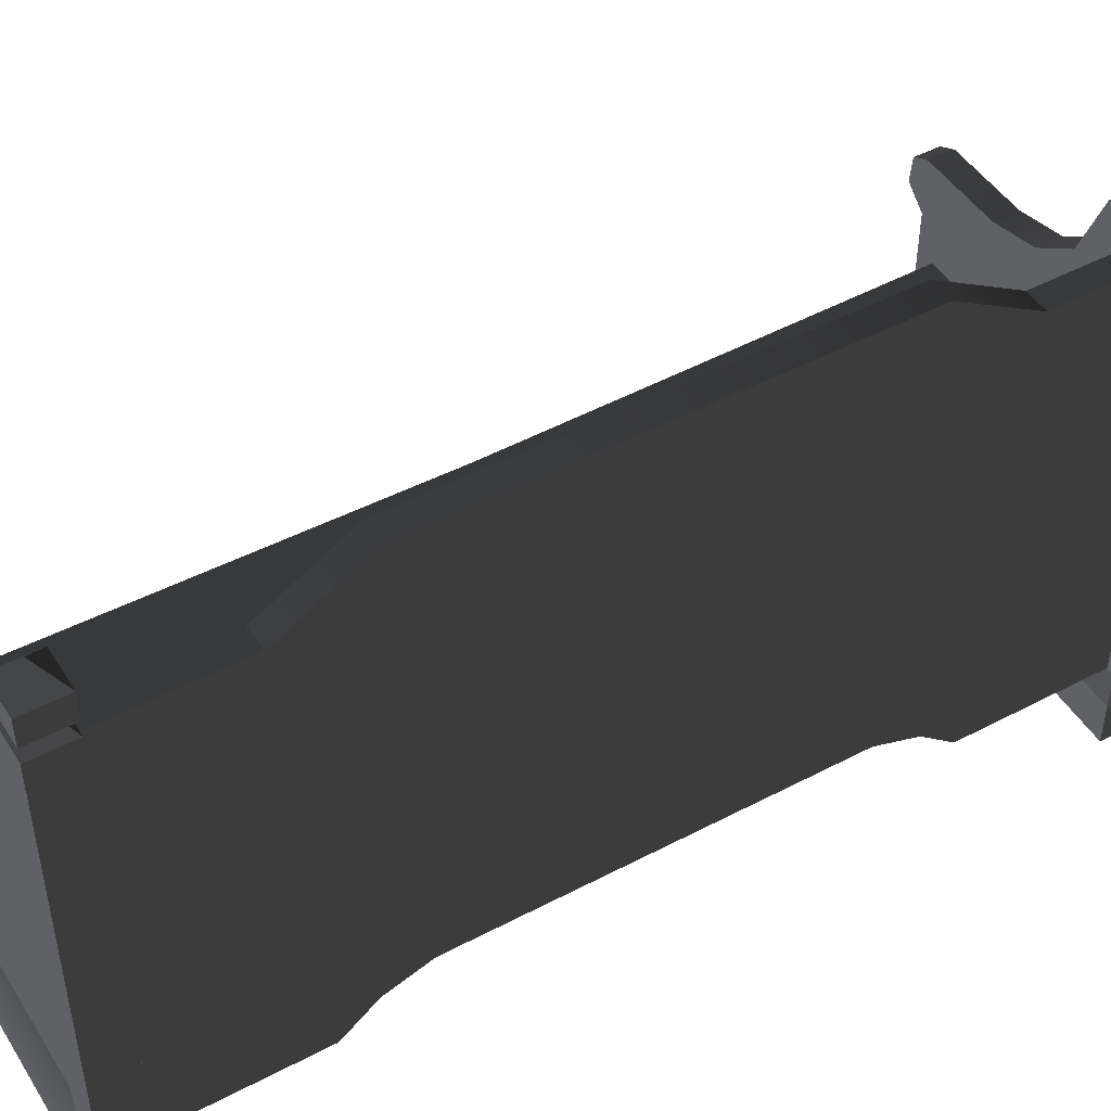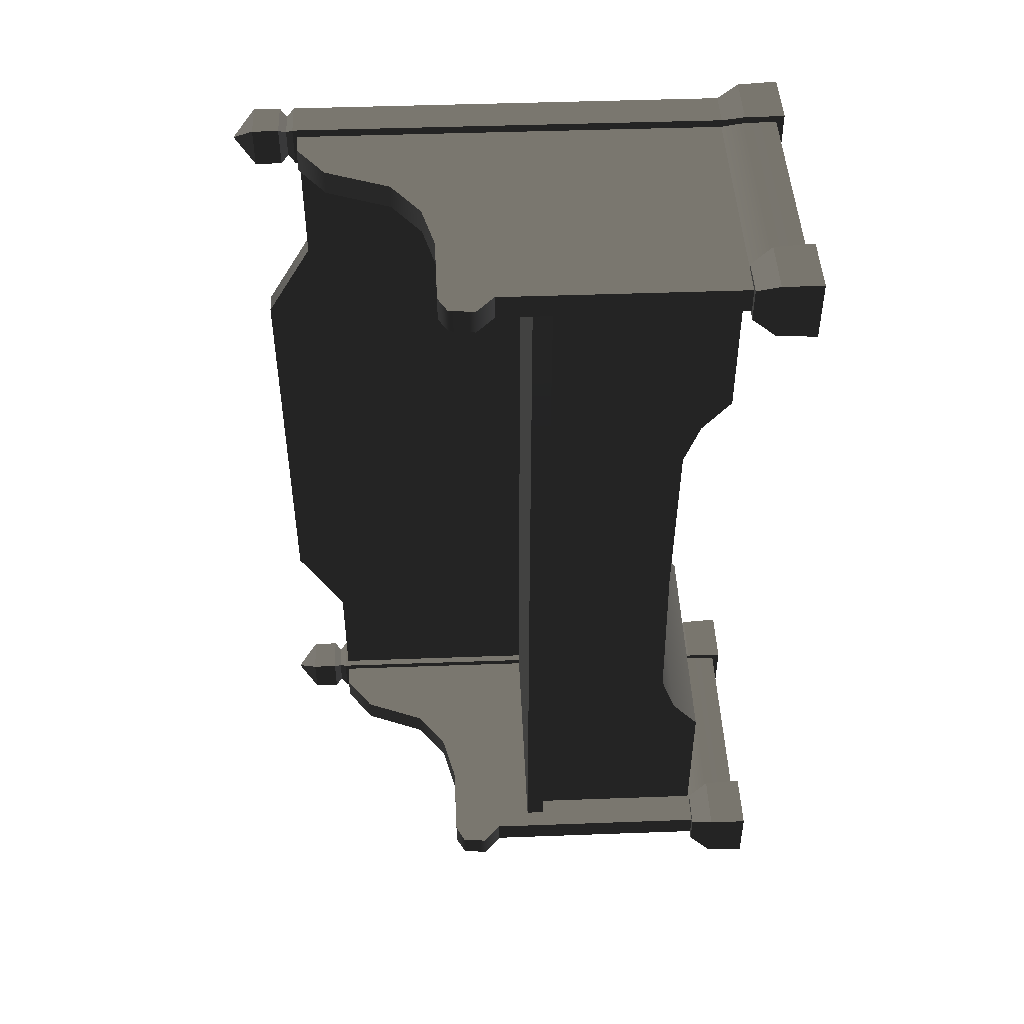
<metadata>
{"format":"obj","ext":"obj","renderer":"f3d","projection":"perspective","resolution":1024,"background":"white","views":[{"elev":47.5,"azim":59.3,"up":"+Y"},{"elev":46.2,"azim":-92.4,"up":"+Z"}]}
</metadata>
<code>
v -0.2714 0.5367 -0.9008
v -0.2714 0.5786 -0.9008
v -0.2603 0.5786 3.734e-07
v -0.2603 0.5367 -2.853e-07
v -0.2714 0.5367 0.9008
v -0.2714 0.5786 0.9008
v 0.2717 1.075 -0.6248
v 0.2717 1.075 -0.8863
v 0.3225 1.075 -0.8862
v 0.3225 1.075 -0.6248
v 0.3225 0.2342 -0.3996
v 0.3225 0.2342 -7.293e-07
v 0.3225 1.18 -6.685e-07
v 0.3225 1.18 -0.447
v 0.3225 1.075 -0.6248
v 0.3225 0.1995 -0.4967
v 0.3225 1.075 -0.8862
v 0.3225 0.137 -0.5709
v 0.3225 0.137 -0.8862
v 0.2717 1.18 -0.447
v 0.2717 1.075 -0.6248
v 0.3225 1.075 -0.6248
v 0.3225 1.18 -0.447
v 0.2717 1.18 1.134e-06
v 0.3225 1.18 -6.685e-07
v 0.3225 1.18 0.447
v 0.2717 1.18 0.447
v 0.3225 1.075 0.6248
v 0.2717 1.075 0.6248
v -0.2714 0.5786 -0.9008
v 0.2717 0.5786 -0.9008
v 0.2717 0.5786 -3.854e-07
v -0.2603 0.5786 3.734e-07
v -0.2714 0.5786 0.9008
v 0.2717 0.5786 0.9008
v -0.2387 0.5367 1.599e-07
v -0.2387 0.2407 4.254e-07
v -0.2342 0.2342 -0.3996
v -0.2342 0.5367 -0.9008
v -0.2342 0.137 -0.9008
v -0.2342 0.1996 -0.4967
v -0.2342 0.137 -0.5709
v 0.2717 1.075 -0.6248
v 0.2717 0.1845 -0.5709
v 0.2717 0.1845 -0.8863
v 0.2717 1.075 -0.8863
v 0.2717 0.2817 -0.3996
v 0.2717 1.18 -0.447
v 0.2717 1.18 1.134e-06
v 0.2717 0.2817 -2.896e-07
v 0.2717 0.2817 0.3996
v 0.2717 1.18 0.447
v 0.2717 0.1845 0.5709
v 0.2717 1.075 0.6248
v 0.2717 0.1845 0.8862
v 0.2717 1.075 0.8863
v 0.2297 2.619e-07 -0.8618
v 0.2297 3.561e-07 -0.9957
v 0.2328 0.08685 -0.9926
v 0.2328 0.08685 -0.8649
v 0.3604 0.08685 -0.8649
v 0.3604 0.08685 -0.9926
v 0.3635 1.828e-07 -0.9957
v 0.3635 8.852e-08 -0.8618
v 0.2297 3.561e-07 -0.9957
v 0.3635 1.828e-07 -0.9957
v 0.3604 0.08685 -0.9926
v 0.2328 0.08685 -0.9926
v 0.3635 8.852e-08 -0.8618
v 0.2297 2.619e-07 -0.8618
v 0.2328 0.08685 -0.8649
v 0.3604 0.08685 -0.8649
v 0.3396 0.1341 -0.8857
v 0.2535 0.1341 -0.8857
v 0.2541 1.083 -0.8862
v 0.3391 1.083 -0.8862
v 0.3396 0.1341 -0.9718
v 0.3396 0.1341 -0.8857
v 0.3391 1.083 -0.8862
v 0.3391 1.083 -0.9718
v 0.2541 1.083 -0.9718
v 0.2535 0.1341 -0.9718
v 0.3396 0.1341 -0.9718
v 0.3391 1.083 -0.9718
v 0.2541 1.083 -0.8862
v 0.2535 0.1341 -0.8857
v 0.2535 0.1341 -0.9718
v 0.2541 1.083 -0.9718
v 0.3604 0.08685 -0.8649
v 0.2328 0.08685 -0.8649
v 0.2535 0.1341 -0.8857
v 0.3396 0.1341 -0.8857
v 0.3396 0.1341 -0.8857
v 0.3396 0.1341 -0.9718
v 0.3604 0.08685 -0.9926
v 0.3604 0.08685 -0.8649
v 0.2328 0.08685 -0.9926
v 0.3604 0.08685 -0.9926
v 0.3396 0.1341 -0.9718
v 0.2535 0.1341 -0.9718
v 0.2328 0.08685 -0.8649
v 0.2328 0.08685 -0.9926
v 0.2535 0.1341 -0.9718
v 0.2535 0.1341 -0.8857
v 0.3391 1.083 -0.9718
v 0.3391 1.083 -0.8862
v 0.3265 1.098 -0.8988
v 0.3265 1.098 -0.9587
v 0.2541 1.083 -0.9718
v 0.3391 1.083 -0.9718
v 0.3265 1.098 -0.9587
v 0.2667 1.098 -0.9587
v 0.2667 1.098 -0.8988
v 0.2541 1.083 -0.8862
v 0.2541 1.083 -0.9718
v 0.2667 1.098 -0.9587
v 0.3391 1.083 -0.8862
v 0.2541 1.083 -0.8862
v 0.2667 1.098 -0.8988
v 0.3265 1.098 -0.8988
v 0.3394 1.114 -0.8859
v 0.2538 1.114 -0.886
v 0.2535 1.171 -0.8856
v 0.3397 1.171 -0.8856
v 0.3397 1.171 -0.8856
v 0.3397 1.171 -0.9718
v 0.3394 1.114 -0.9718
v 0.3394 1.114 -0.8859
v 0.2538 1.114 -0.9718
v 0.3394 1.114 -0.9718
v 0.3397 1.171 -0.9718
v 0.2535 1.171 -0.9718
v 0.2538 1.114 -0.886
v 0.2538 1.114 -0.9718
v 0.2535 1.171 -0.9718
v 0.2535 1.171 -0.8856
v 0.3397 1.171 -0.9718
v 0.2966 1.219 -0.9287
v 0.2535 1.171 -0.9718
v 0.2535 1.171 -0.9718
v 0.2966 1.219 -0.9287
v 0.2535 1.171 -0.8856
v 0.2535 1.171 -0.8856
v 0.2966 1.219 -0.9287
v 0.3397 1.171 -0.8856
v 0.3397 1.171 -0.8856
v 0.2966 1.219 -0.9287
v 0.3397 1.171 -0.9718
v 0.2538 1.114 -0.886
v 0.2667 1.098 -0.8988
v 0.2667 1.098 -0.9587
v 0.2538 1.114 -0.9718
v 0.3265 1.098 -0.9587
v 0.3394 1.114 -0.9718
v 0.2538 1.114 -0.9718
v 0.2667 1.098 -0.9587
v 0.3265 1.098 -0.8988
v 0.3394 1.114 -0.8859
v 0.3394 1.114 -0.9718
v 0.3265 1.098 -0.9587
v 0.2667 1.098 -0.8988
v 0.2538 1.114 -0.886
v 0.3394 1.114 -0.8859
v 0.3265 1.098 -0.8988
v 0.2541 0.1341 -0.9545
v -0.1351 0.7753 -0.9545
v -0.3133 0.6578 -0.9545
v -0.0254 0.8029 -0.9545
v 0.06369 0.8688 -0.9545
v 0.1204 1.011 -0.9545
v -0.3133 0.7734 -0.9545
v -0.3514 0.7529 -0.9545
v -0.3574 0.6969 -0.9545
v -0.3133 0.1341 -0.9545
v 0.2039 1.073 -0.9545
v 0.2541 1.075 -0.9545
v -0.3133 0.6578 -0.9008
v 0.2541 0.1341 -0.9008
v -0.3133 0.1341 -0.9008
v -0.1351 0.7753 -0.9008
v -0.0254 0.8029 -0.9008
v 0.06369 0.8688 -0.9008
v 0.1204 1.011 -0.9008
v 0.2039 1.073 -0.9008
v -0.3133 0.7734 -0.9008
v -0.3514 0.7529 -0.9008
v -0.3574 0.6969 -0.9008
v 0.2541 1.075 -0.9008
v -0.1351 0.7753 -0.9545
v -0.0254 0.8029 -0.9545
v -0.0254 0.8029 -0.9008
v -0.1351 0.7753 -0.9008
v -0.3133 0.7734 -0.9545
v -0.3133 0.7734 -0.9008
v -0.3514 0.7529 -0.9008
v -0.3514 0.7529 -0.9545
v -0.3574 0.6969 -0.9545
v -0.3574 0.6969 -0.9008
v -0.3133 0.6578 -0.9008
v -0.3133 0.6578 -0.9545
v 0.06369 0.8688 -0.9008
v 0.06369 0.8688 -0.9545
v 0.1204 1.011 -0.9008
v 0.1204 1.011 -0.9545
v 0.2039 1.073 -0.9008
v 0.2039 1.073 -0.9545
v 0.2541 1.075 -0.9545
v 0.2541 1.075 -0.9008
v -0.3133 0.1341 -0.9545
v -0.3133 0.6578 -0.9545
v -0.3133 0.6578 -0.9008
v -0.3133 0.1341 -0.9008
v 0.2578 0.08685 -0.8773
v 0.2578 0.01694 -0.8744
v -0.2483 0.01694 -0.8744
v -0.2483 0.08685 -0.8773
v 0.2578 0.1341 -0.9008
v -0.2483 0.1341 -0.9008
v 0.2578 0.01694 -0.9804
v 0.2578 0.08685 -0.9775
v -0.2483 0.08685 -0.9775
v -0.2483 0.01694 -0.9804
v -0.2483 0.1341 -0.9545
v 0.2578 0.1341 -0.9545
v -0.3522 3.261e-07 -0.8598
v -0.3522 9.753e-08 -0.9936
v -0.3491 0.08685 -0.9905
v -0.3491 0.08685 -0.8629
v -0.2215 0.08685 -0.8629
v -0.2215 0.08685 -0.9905
v -0.2184 2.47e-07 -0.9936
v -0.2184 -9.737e-09 -0.8598
v -0.3522 9.753e-08 -0.9936
v -0.2184 2.47e-07 -0.9936
v -0.2215 0.08685 -0.9905
v -0.3491 0.08685 -0.9905
v -0.2184 -9.737e-09 -0.8598
v -0.3522 3.261e-07 -0.8598
v -0.3491 0.08685 -0.8629
v -0.2215 0.08685 -0.8629
v -0.2215 0.08685 -0.8629
v -0.3491 0.08685 -0.8629
v -0.3283 0.1341 -0.8896
v -0.3283 0.1341 -0.8896
v -0.2423 0.1341 -0.8896
v -0.2423 0.1341 -0.8896
v -0.2423 0.1341 -0.9638
v -0.2215 0.08685 -0.9905
v -0.2215 0.08685 -0.8629
v -0.3491 0.08685 -0.9905
v -0.2215 0.08685 -0.9905
v -0.2423 0.1341 -0.9638
v -0.3283 0.1341 -0.9638
v -0.3491 0.08685 -0.8629
v -0.3491 0.08685 -0.9905
v -0.3283 0.1341 -0.9638
v -0.3283 0.1341 -0.8896
v -0.3283 0.1341 -0.9638
v -0.2423 0.1341 -0.9638
v -0.2423 0.1341 -0.8896
v -0.3283 0.1341 -0.8896
v 0.3225 1.075 0.8863
v 0.2717 1.075 0.8863
v 0.2717 1.075 0.6248
v 0.3225 1.075 0.6248
v -0.2387 0.5367 1.599e-07
v -0.2342 0.5367 0.9008
v -0.2342 0.2342 0.3996
v -0.2387 0.2407 4.254e-07
v -0.2342 0.137 0.9008
v -0.2342 0.1996 0.4967
v -0.2342 0.137 0.5709
v 0.2297 -2.633e-07 0.8618
v 0.2328 0.08685 0.8649
v 0.2328 0.08685 0.9925
v 0.2297 -3.474e-08 0.9957
v 0.3604 0.08685 0.8649
v 0.3635 -1.139e-07 0.8618
v 0.3635 1.803e-08 0.9957
v 0.3604 0.08685 0.9926
v 0.2297 -3.474e-08 0.9957
v 0.2328 0.08685 0.9925
v 0.3604 0.08685 0.9926
v 0.3635 1.803e-08 0.9957
v 0.3635 -1.139e-07 0.8618
v 0.3604 0.08685 0.8649
v 0.2328 0.08685 0.8649
v 0.2297 -2.633e-07 0.8618
v 0.3396 0.1341 0.8857
v 0.3391 1.083 0.8863
v 0.2541 1.083 0.8863
v 0.2535 0.1341 0.8857
v 0.3396 0.1341 0.9718
v 0.3391 1.083 0.9718
v 0.3391 1.083 0.8863
v 0.3396 0.1341 0.8857
v 0.2541 1.083 0.9718
v 0.3391 1.083 0.9718
v 0.3396 0.1341 0.9718
v 0.2535 0.1341 0.9718
v 0.2541 1.083 0.8863
v 0.2541 1.083 0.9718
v 0.2535 0.1341 0.9718
v 0.2535 0.1341 0.8857
v 0.3604 0.08685 0.8649
v 0.3396 0.1341 0.8857
v 0.2535 0.1341 0.8857
v 0.2328 0.08685 0.8649
v 0.3396 0.1341 0.8857
v 0.3604 0.08685 0.8649
v 0.3604 0.08685 0.9926
v 0.3396 0.1341 0.9718
v 0.2328 0.08685 0.9925
v 0.2535 0.1341 0.9718
v 0.3396 0.1341 0.9718
v 0.3604 0.08685 0.9926
v 0.2328 0.08685 0.8649
v 0.2535 0.1341 0.8857
v 0.2535 0.1341 0.9718
v 0.2328 0.08685 0.9925
v 0.3391 1.083 0.9718
v 0.3265 1.098 0.9587
v 0.3265 1.098 0.8988
v 0.3391 1.083 0.8863
v 0.2541 1.083 0.9718
v 0.2667 1.098 0.9587
v 0.3265 1.098 0.9587
v 0.3391 1.083 0.9718
v 0.2667 1.098 0.8988
v 0.2667 1.098 0.9587
v 0.2541 1.083 0.9718
v 0.2541 1.083 0.8863
v 0.3391 1.083 0.8863
v 0.3265 1.098 0.8988
v 0.2667 1.098 0.8988
v 0.2541 1.083 0.8863
v 0.3394 1.114 0.886
v 0.3397 1.171 0.8856
v 0.2535 1.171 0.8856
v 0.2538 1.114 0.8859
v 0.3397 1.171 0.8856
v 0.3394 1.114 0.886
v 0.3394 1.114 0.9718
v 0.3397 1.171 0.9718
v 0.2538 1.114 0.9718
v 0.2535 1.171 0.9718
v 0.3397 1.171 0.9718
v 0.3394 1.114 0.9718
v 0.2538 1.114 0.8859
v 0.2535 1.171 0.8856
v 0.2535 1.171 0.9718
v 0.2538 1.114 0.9718
v 0.3397 1.171 0.9718
v 0.2535 1.171 0.9718
v 0.2966 1.219 0.9287
v 0.2535 1.171 0.9718
v 0.2535 1.171 0.8856
v 0.2966 1.219 0.9287
v 0.2535 1.171 0.8856
v 0.3397 1.171 0.8856
v 0.2966 1.219 0.9287
v 0.3397 1.171 0.8856
v 0.3397 1.171 0.9718
v 0.2966 1.219 0.9287
v 0.2538 1.114 0.8859
v 0.2538 1.114 0.9718
v 0.2667 1.098 0.9587
v 0.2667 1.098 0.8988
v 0.3265 1.098 0.9587
v 0.2667 1.098 0.9587
v 0.2538 1.114 0.9718
v 0.3394 1.114 0.9718
v 0.3265 1.098 0.8988
v 0.3265 1.098 0.9587
v 0.3394 1.114 0.9718
v 0.3394 1.114 0.886
v 0.2667 1.098 0.8988
v 0.3265 1.098 0.8988
v 0.3394 1.114 0.886
v 0.2538 1.114 0.8859
v 0.2541 0.1341 0.9545
v -0.3133 0.6578 0.9545
v -0.1351 0.7753 0.9545
v -0.0254 0.8029 0.9545
v 0.06369 0.8688 0.9545
v 0.1204 1.011 0.9545
v -0.3133 0.7734 0.9545
v -0.3514 0.7529 0.9545
v -0.3574 0.6969 0.9545
v -0.3133 0.1341 0.9545
v 0.2039 1.073 0.9545
v 0.2541 1.075 0.9545
v -0.3133 0.6578 0.9008
v -0.3133 0.1341 0.9008
v 0.2541 0.1341 0.9008
v -0.1351 0.7753 0.9008
v -0.0254 0.8029 0.9008
v 0.06369 0.8688 0.9008
v 0.1204 1.011 0.9008
v 0.2039 1.073 0.9008
v -0.3133 0.7734 0.9008
v -0.3514 0.7529 0.9008
v -0.3574 0.6969 0.9008
v 0.2541 1.075 0.9008
v -0.1351 0.7753 0.9545
v -0.1351 0.7753 0.9008
v -0.0254 0.8029 0.9008
v -0.0254 0.8029 0.9545
v -0.3133 0.7734 0.9545
v -0.3133 0.7734 0.9008
v -0.3514 0.7529 0.9008
v -0.3514 0.7529 0.9545
v -0.3574 0.6969 0.9545
v -0.3574 0.6969 0.9008
v -0.3133 0.6578 0.9008
v -0.3133 0.6578 0.9545
v 0.06369 0.8688 0.9008
v 0.06369 0.8688 0.9545
v 0.1204 1.011 0.9008
v 0.1204 1.011 0.9545
v 0.2039 1.073 0.9008
v 0.2039 1.073 0.9545
v 0.2541 1.075 0.9545
v 0.2541 1.075 0.9008
v -0.3133 0.1341 0.9545
v -0.3133 0.1341 0.9008
v -0.3133 0.6578 0.9008
v -0.3133 0.6578 0.9545
v 0.2578 0.01694 0.9804
v -0.2483 0.01694 0.9804
v -0.2483 0.08685 0.9775
v 0.2578 0.08685 0.9775
v -0.2483 0.1341 0.9545
v 0.2578 0.1341 0.9545
v -0.3522 -3.251e-07 0.8598
v -0.3491 0.08685 0.8629
v -0.3491 0.08685 0.9905
v -0.3522 -9.648e-08 0.9936
v -0.2215 0.08685 0.8629
v -0.2184 -1.756e-07 0.8598
v -0.2184 -2.041e-07 0.9936
v -0.2215 0.08685 0.9905
v -0.3522 -9.648e-08 0.9936
v -0.3491 0.08685 0.9905
v -0.2215 0.08685 0.9905
v -0.2184 -2.041e-07 0.9936
v -0.2184 -1.756e-07 0.8598
v -0.2215 0.08685 0.8629
v -0.3491 0.08685 0.8629
v -0.3522 -3.251e-07 0.8598
v -0.2215 0.08685 0.8629
v -0.2423 0.1341 0.8896
v -0.3283 0.1341 0.8896
v -0.3283 0.1341 0.8896
v -0.3491 0.08685 0.8629
v -0.2423 0.1341 0.8896
v -0.2215 0.08685 0.8629
v -0.2215 0.08685 0.9905
v -0.2423 0.1341 0.9638
v -0.3491 0.08685 0.9905
v -0.3283 0.1341 0.9638
v -0.2423 0.1341 0.9638
v -0.2215 0.08685 0.9905
v -0.3491 0.08685 0.8629
v -0.3283 0.1341 0.8896
v -0.3283 0.1341 0.9638
v -0.3491 0.08685 0.9905
v -0.3283 0.1341 0.9638
v -0.3283 0.1341 0.8896
v -0.2423 0.1341 0.8896
v -0.2423 0.1341 0.9638
v 0.3225 0.2342 0.3996
v 0.3225 1.18 0.447
v 0.3225 1.18 -6.685e-07
v 0.3225 0.2342 -7.293e-07
v 0.3225 1.075 0.6248
v 0.3225 0.1995 0.4967
v 0.3225 1.075 0.8863
v 0.3225 0.137 0.5709
v 0.3225 0.137 0.8863
v 0.2578 0.08685 0.8773
v -0.2483 0.08685 0.8773
v -0.2483 0.01694 0.8744
v 0.2578 0.01694 0.8744
v 0.2578 0.1341 0.9008
v -0.2483 0.1341 0.9008
v 0.3635 1.828e-07 -0.9957
v 0.2297 3.561e-07 -0.9957
v 0.2297 2.619e-07 -0.8618
v 0.3635 8.852e-08 -0.8618
v -0.2184 2.47e-07 -0.9936
v -0.3522 9.753e-08 -0.9936
v -0.3522 3.261e-07 -0.8598
v -0.2184 -9.737e-09 -0.8598
v 0.3635 -1.139e-07 0.8618
v 0.2297 -2.633e-07 0.8618
v 0.2297 -3.474e-08 0.9957
v 0.3635 1.803e-08 0.9957
v -0.2184 -1.756e-07 0.8598
v -0.3522 -3.251e-07 0.8598
v -0.3522 -9.648e-08 0.9936
v -0.2184 -2.041e-07 0.9936
v 0.2578 0.01694 -0.9804
v -0.2483 0.01694 -0.9804
v -0.2483 0.01694 -0.8744
v 0.2578 0.01694 -0.8744
v 0.2578 0.01694 0.8744
v -0.2483 0.01694 0.8744
v -0.2483 0.01694 0.9804
v 0.2578 0.01694 0.9804
v -0.2342 0.137 -0.5709
v 0.3225 0.137 -0.5709
v 0.3225 0.137 -0.8862
v -0.2342 0.137 -0.9008
v -0.2342 0.137 -0.5709
v -0.2342 0.1996 -0.4967
v 0.3225 0.1995 -0.4967
v 0.3225 0.137 -0.5709
v 0.3225 0.2342 -0.3996
v -0.2342 0.2342 -0.3996
v -0.2342 0.2342 -0.3996
v -0.2387 0.2407 4.254e-07
v 0.3225 0.2342 -7.293e-07
v 0.3225 0.2342 -0.3996
v -0.2342 0.2342 0.3996
v 0.3225 0.2342 0.3996
v -0.2342 0.2342 0.3996
v -0.2342 0.1996 0.4967
v 0.3225 0.1995 0.4967
v 0.3225 0.2342 0.3996
v 0.3225 0.137 0.5709
v -0.2342 0.137 0.5709
v -0.2342 0.137 0.5709
v -0.2342 0.137 0.9008
v 0.3225 0.137 0.8863
v 0.3225 0.137 0.5709
g Bench_01_3870_24
f 1 3 2
f 1 4 3
f 5 3 4
f 5 6 3
f 7 9 8
f 7 10 9
f 11 13 12
f 11 14 13
f 15 14 11
f 15 11 16
f 16 17 15
f 16 18 17
f 17 18 19
f 20 22 21
f 20 23 22
f 24 23 20
f 24 25 23
f 26 25 24
f 26 24 27
f 28 26 27
f 28 27 29
f 30 32 31
f 30 33 32
f 34 32 33
f 34 35 32
f 36 38 37
f 36 39 38
f 38 39 40
f 38 40 41
f 40 42 41
f 43 45 44
f 43 46 45
f 43 44 47
f 43 47 48
f 47 49 48
f 47 50 49
f 51 49 50
f 51 52 49
f 53 52 51
f 53 54 52
f 55 54 53
f 55 56 54
f 57 59 58
f 57 60 59
f 61 63 62
f 61 64 63
f 65 67 66
f 65 68 67
f 69 71 70
f 69 72 71
f 73 75 74
f 73 76 75
f 77 79 78
f 77 80 79
f 81 83 82
f 81 84 83
f 85 87 86
f 85 88 87
f 89 91 90
f 89 92 91
f 93 95 94
f 93 96 95
f 97 99 98
f 97 100 99
f 101 103 102
f 101 104 103
f 105 107 106
f 105 108 107
f 109 111 110
f 109 112 111
f 113 115 114
f 113 116 115
f 117 119 118
f 117 120 119
f 121 123 122
f 121 124 123
f 125 127 126
f 125 128 127
f 129 131 130
f 129 132 131
f 133 135 134
f 133 136 135
f 137 139 138
f 140 142 141
f 143 145 144
f 146 148 147
f 149 151 150
f 149 152 151
f 153 155 154
f 153 156 155
f 157 159 158
f 157 160 159
f 161 163 162
f 161 164 163
f 165 167 166
f 168 165 166
f 169 165 168
f 170 165 169
f 171 166 167
f 172 171 167
f 172 167 173
f 165 174 167
f 175 165 170
f 175 176 165
f 177 179 178
f 177 178 180
f 181 180 178
f 182 181 178
f 178 183 182
f 178 184 183
f 185 177 180
f 177 185 186
f 177 186 187
f 178 188 184
f 189 191 190
f 189 192 191
f 193 192 189
f 193 194 192
f 195 194 193
f 195 193 196
f 197 195 196
f 197 198 195
f 197 199 198
f 197 200 199
f 190 191 201
f 190 201 202
f 202 201 203
f 202 203 204
f 204 203 205
f 204 205 206
f 207 206 205
f 207 205 208
f 209 211 210
f 209 212 211
f 213 215 214
f 213 216 215
f 217 216 213
f 217 218 216
f 219 221 220
f 219 222 221
f 220 221 223
f 220 223 224
f 225 227 226
f 225 228 227
f 229 231 230
f 229 232 231
f 233 235 234
f 233 236 235
f 237 239 238
f 237 240 239
f 241 243 242
f 241 245 244
f 246 248 247
f 246 249 248
f 250 252 251
f 250 253 252
f 254 256 255
f 254 257 256
f 258 260 259
f 258 261 260
f 262 264 263
f 262 265 264
f 266 268 267
f 266 269 268
f 268 270 267
f 268 271 270
f 270 271 272
f 273 275 274
f 273 276 275
f 277 279 278
f 277 280 279
f 281 283 282
f 281 284 283
f 285 287 286
f 285 288 287
f 289 291 290
f 289 292 291
f 293 295 294
f 293 296 295
f 297 299 298
f 297 300 299
f 301 303 302
f 301 304 303
f 305 307 306
f 305 308 307
f 309 311 310
f 309 312 311
f 313 315 314
f 313 316 315
f 317 319 318
f 317 320 319
f 321 323 322
f 321 324 323
f 325 327 326
f 325 328 327
f 329 331 330
f 329 332 331
f 333 335 334
f 333 336 335
f 337 339 338
f 337 340 339
f 341 343 342
f 341 344 343
f 345 347 346
f 345 348 347
f 349 351 350
f 349 352 351
f 353 355 354
f 356 358 357
f 359 361 360
f 362 364 363
f 365 367 366
f 365 368 367
f 369 371 370
f 369 372 371
f 373 375 374
f 373 376 375
f 377 379 378
f 377 380 379
f 381 383 382
f 384 383 381
f 385 384 381
f 385 381 386
f 387 382 383
f 388 382 387
f 388 389 382
f 381 382 390
f 391 386 381
f 391 381 392
f 393 395 394
f 393 396 395
f 397 395 396
f 398 395 397
f 395 398 399
f 395 399 400
f 401 396 393
f 393 402 401
f 393 403 402
f 395 400 404
f 405 407 406
f 405 408 407
f 409 405 406
f 409 406 410
f 411 409 410
f 411 412 409
f 413 412 411
f 413 411 414
f 413 414 415
f 413 415 416
f 408 417 407
f 408 418 417
f 418 419 417
f 418 420 419
f 420 421 419
f 420 422 421
f 423 421 422
f 423 424 421
f 425 427 426
f 425 428 427
f 429 431 430
f 429 432 431
f 432 433 431
f 432 434 433
f 435 437 436
f 435 438 437
f 439 441 440
f 439 442 441
f 443 445 444
f 443 446 445
f 447 449 448
f 447 450 449
f 451 453 452
f 451 455 454
f 456 458 457
f 456 459 458
f 460 462 461
f 460 463 462
f 464 466 465
f 464 467 466
f 468 470 469
f 468 471 470
f 472 474 473
f 472 475 474
f 476 472 473
f 476 477 472
f 477 476 478
f 477 478 479
f 478 480 479
f 481 483 482
f 481 484 483
f 485 481 482
f 485 482 486
f 487 489 488
f 487 490 489
f 491 493 492
f 491 494 493
f 495 497 496
f 495 498 497
f 499 501 500
f 499 502 501
f 503 505 504
f 503 506 505
f 507 509 508
f 507 510 509
f 511 513 512
f 511 514 513
f 515 517 516
f 515 518 517
f 516 517 519
f 516 519 520
f 521 523 522
f 521 524 523
f 525 522 523
f 525 523 526
f 527 529 528
f 527 530 529
f 528 529 531
f 528 531 532
f 533 535 534
f 533 536 535

</code>
